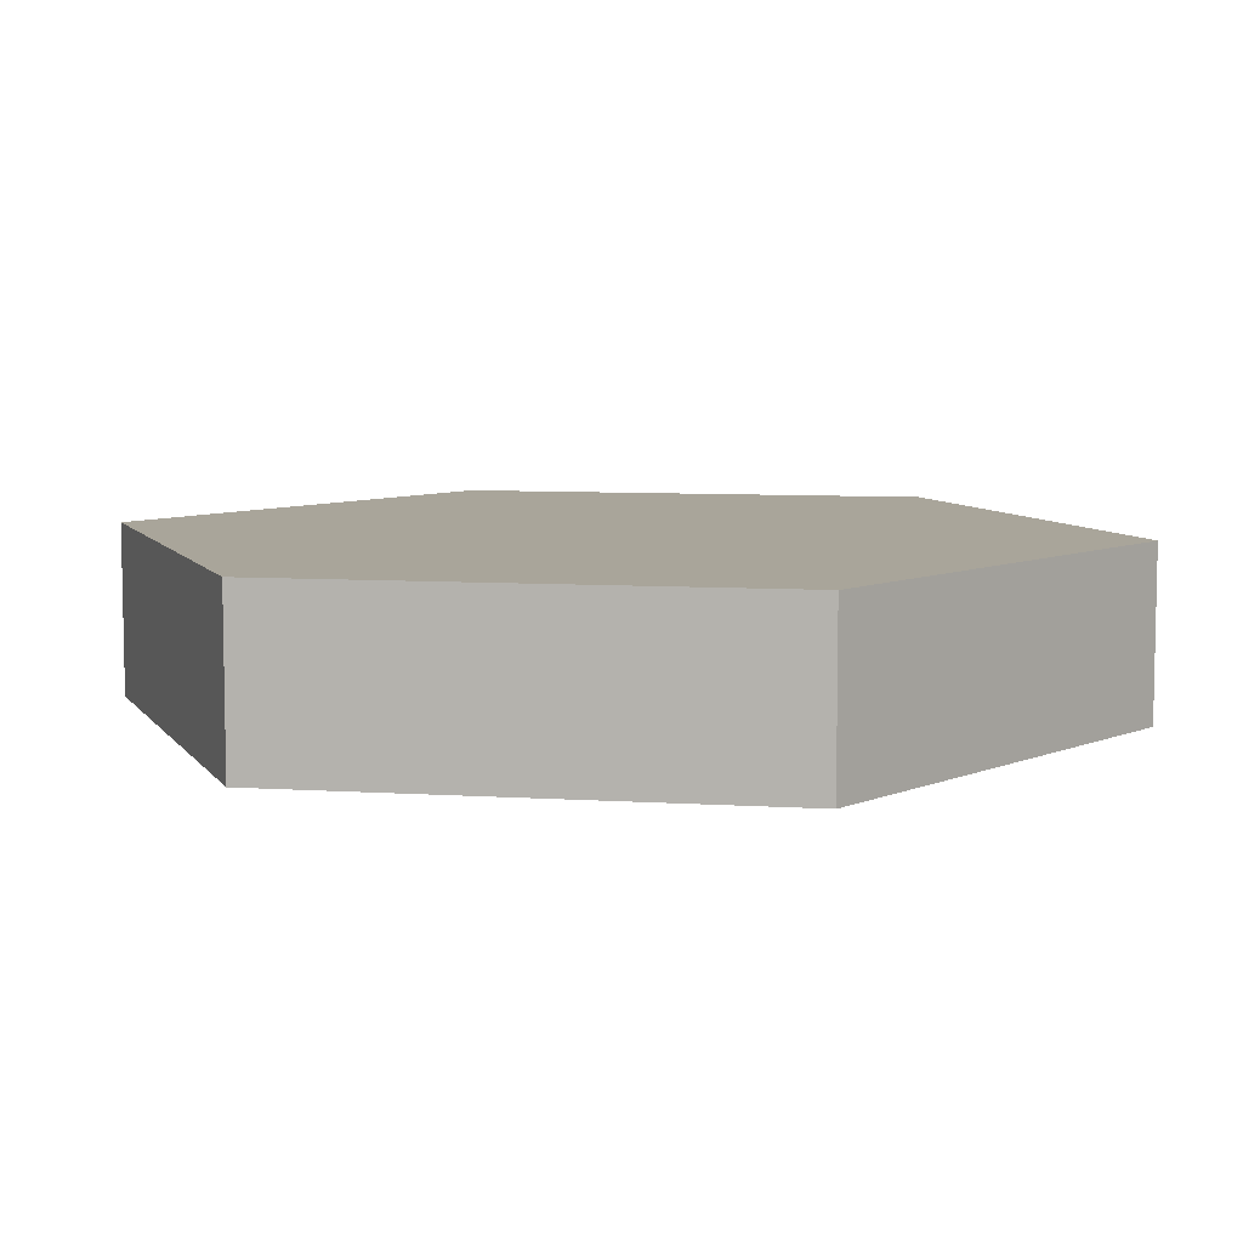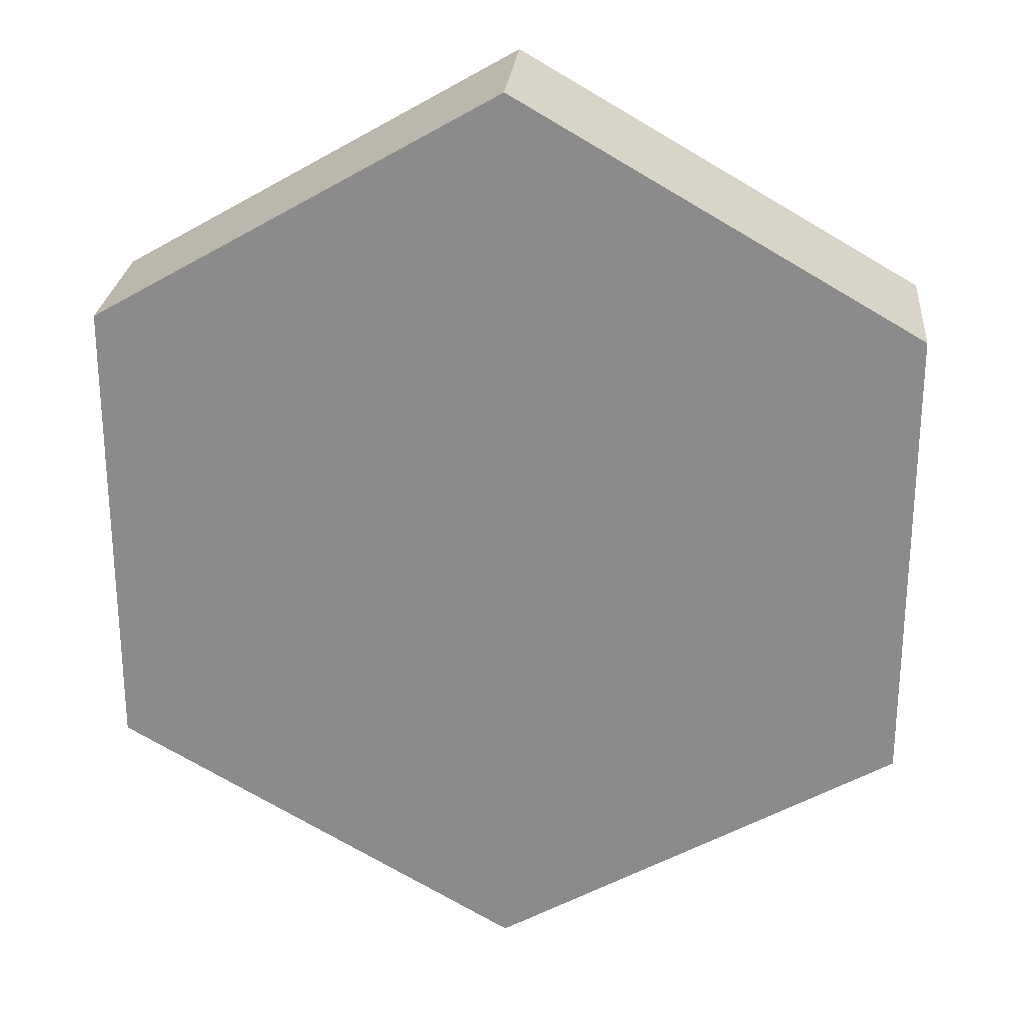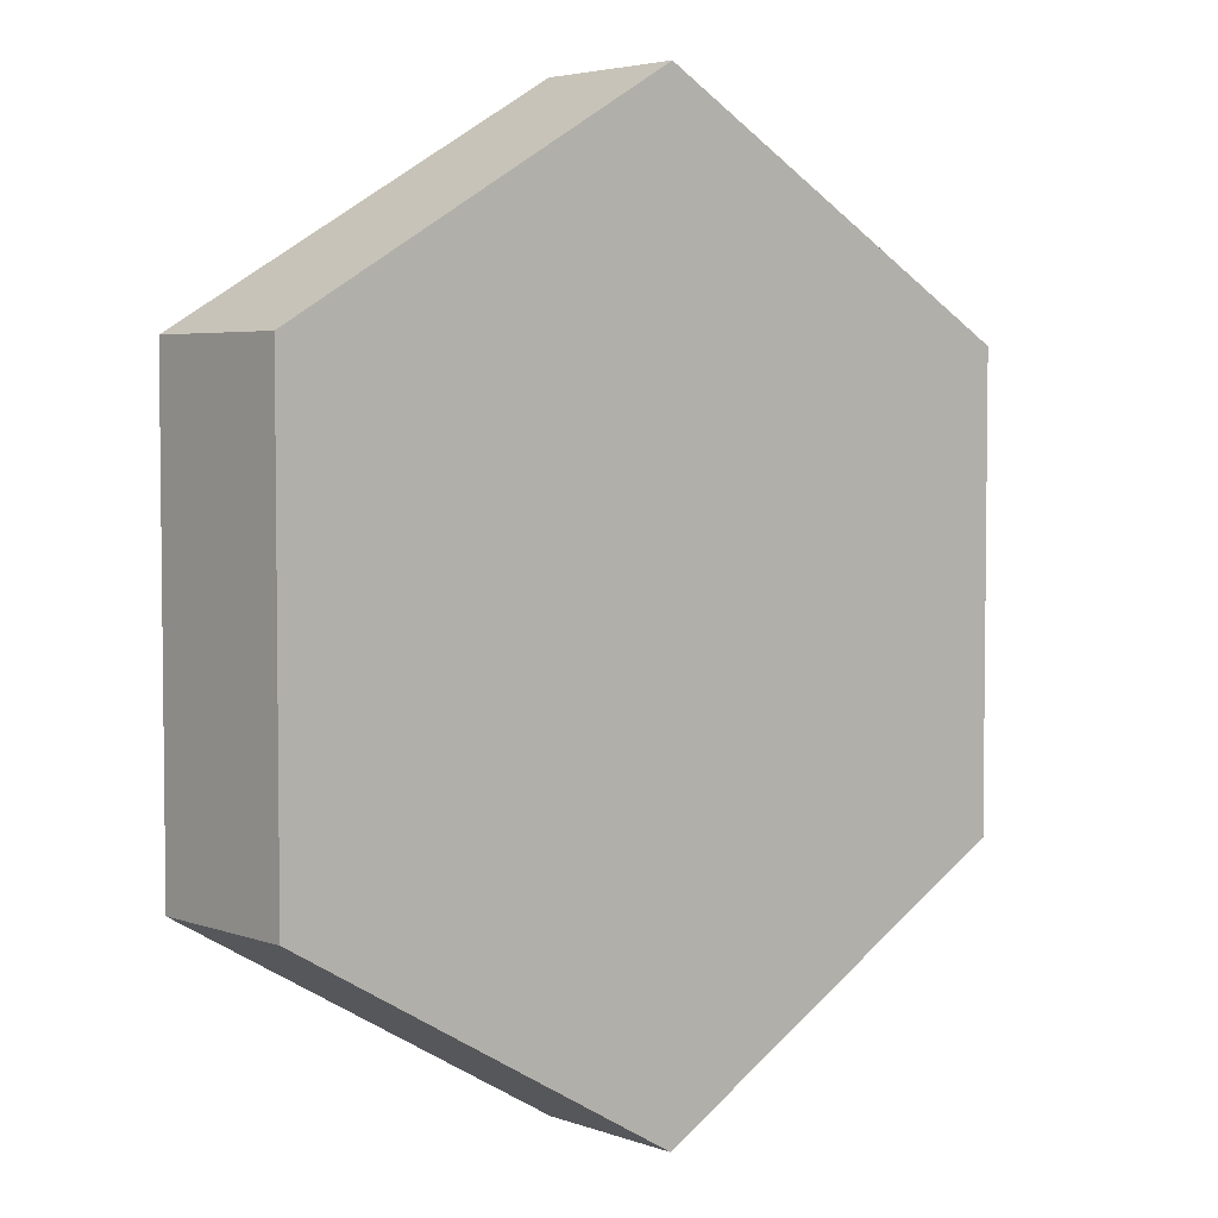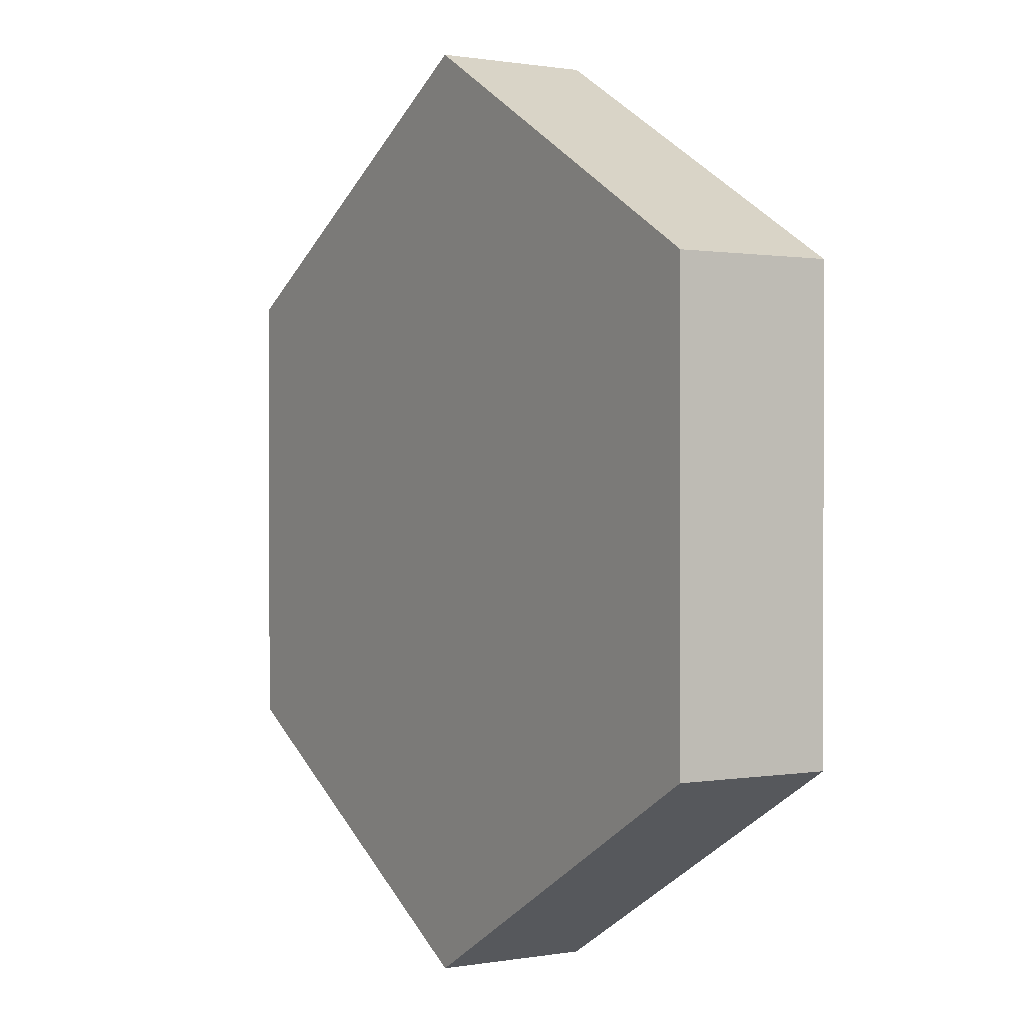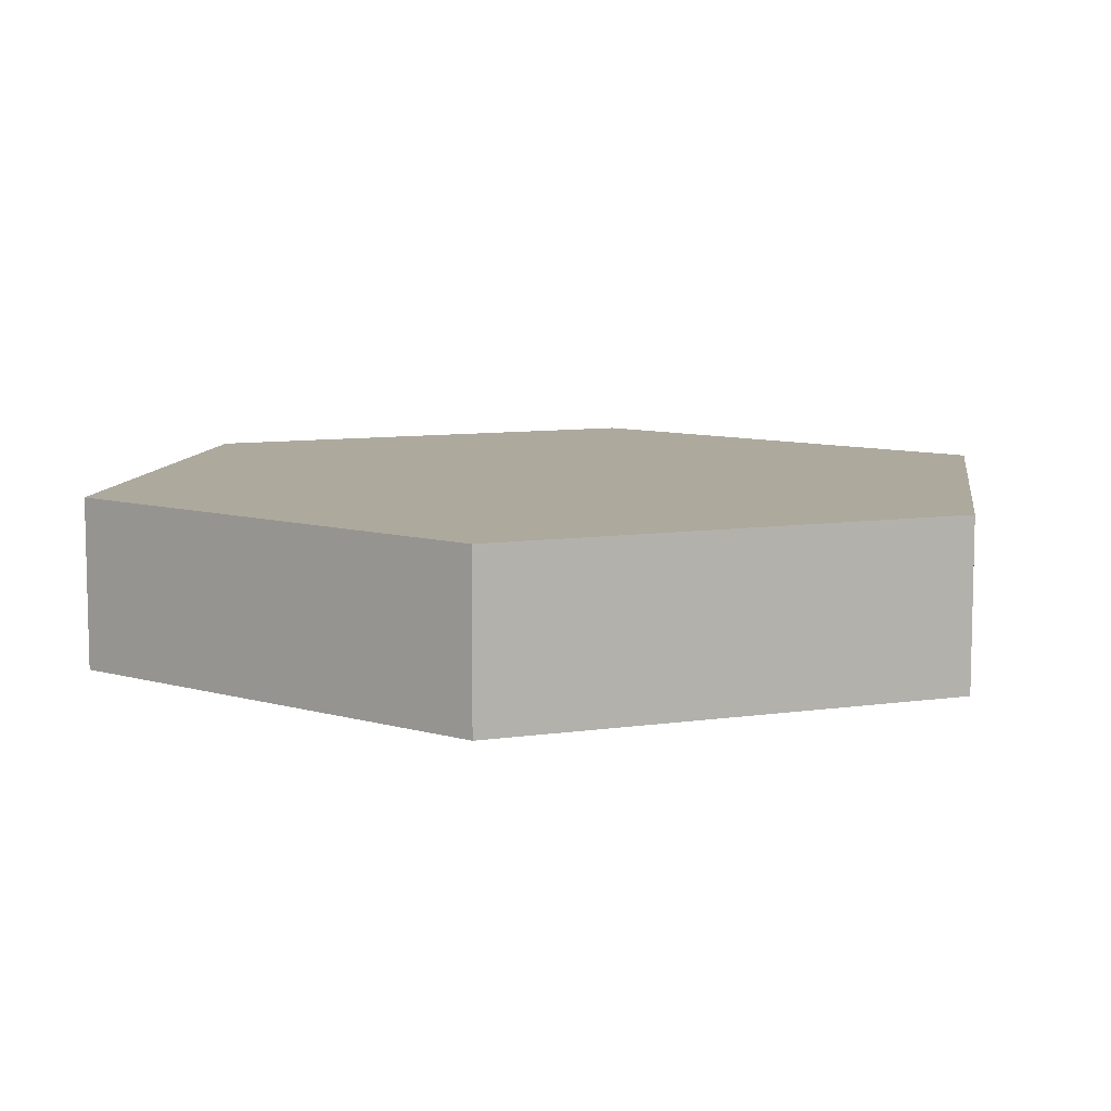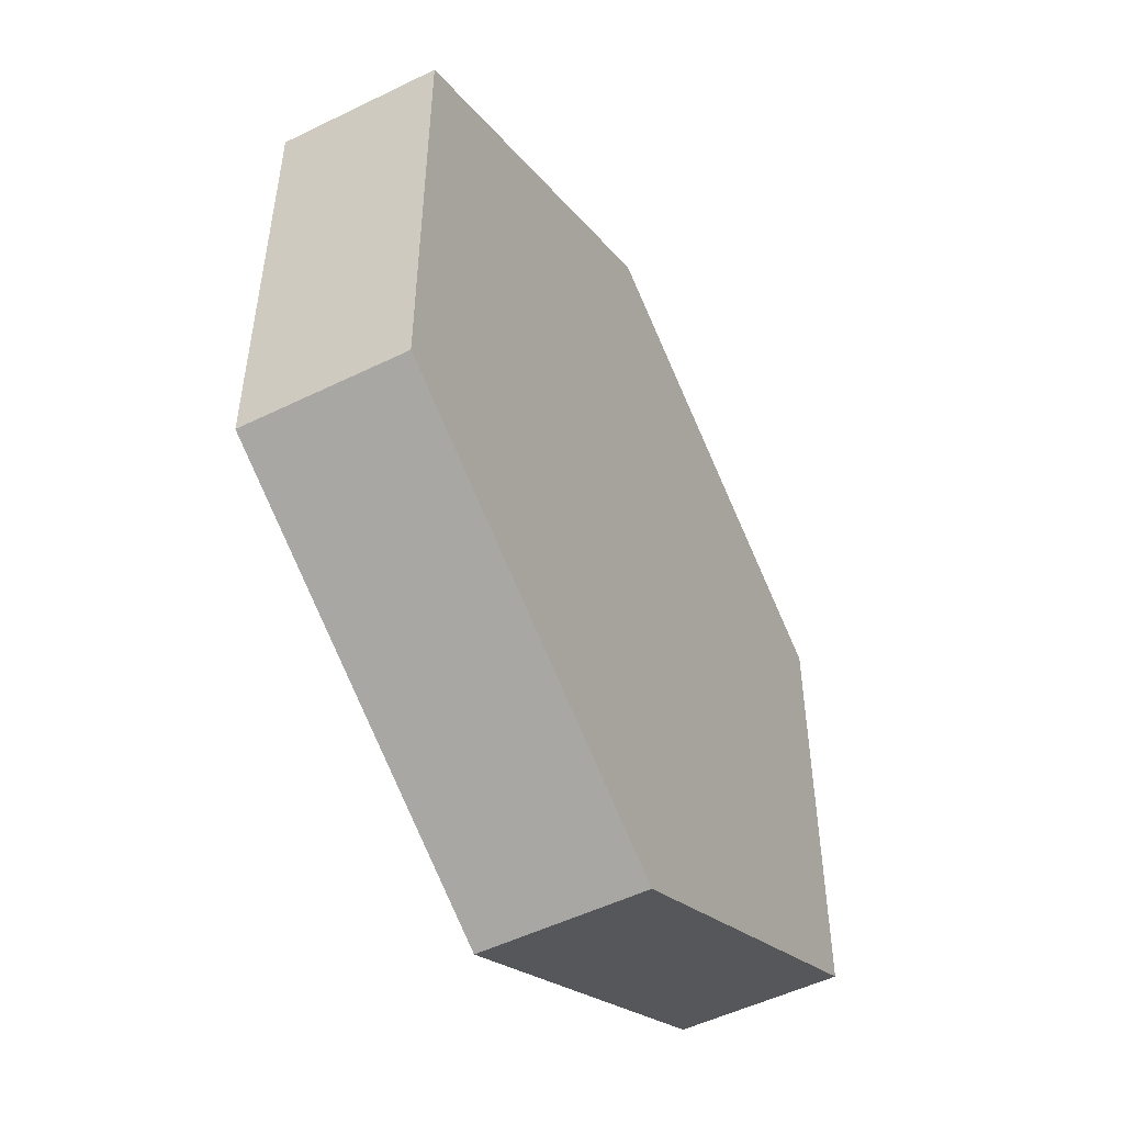
<metadata>
{"format":"obj","ext":"obj","renderer":"f3d","projection":"perspective","resolution":1024,"background":"white","views":[{"elev":7.5,"azim":-19.7,"up":"+Y"},{"elev":25.4,"azim":-174.8,"up":"+Z"},{"elev":4.2,"azim":-41.2,"up":"+Z"},{"elev":0.6,"azim":57.8,"up":"+Z"},{"elev":8.8,"azim":-111.7,"up":"+Y"},{"elev":-51.7,"azim":-62.1,"up":"+Z"}]}
</metadata>
<code>
g stone
v 0.5 0.2 -0.2887 1 1 1
v 0.5 0.1 -0.2887 1 1 1
v 0.5 0.2 0.2887 1 1 1
v 0.5 0.1 0.2887 1 1 1
v 1.198e-13 0.1 0.5774 1 1 1
v 1.198e-13 0.2 0.5774 1 1 1
v -1.35e-13 0.2 -0.5774 1 1 1
v -0.5 0.2 0.2887 1 1 1
v -0.5 0.2 -0.2887 1 1 1
v -0.5 0.1 -0.2887 1 1 1
v -0.5 0.1 0.2887 1 1 1
v -1.35e-13 0.1 -0.5774 1 1 1
v 1.278e-13 0 0.5774 1 1 1
v -0.5 0 0.2887 1 1 1
v 1.278e-13 0.1 0.5774 1 1 1
v 0.5 0 0.2887 1 1 1
v 0.5 0 -0.2887 1 1 1
v -1.271e-13 0 -0.5774 1 1 1
v -0.5 0 -0.2887 1 1 1
v -1.271e-13 0.1 -0.5774 1 1 1
f 3 2 1
f 2 3 4
f 3 5 4
f 5 3 6
f 1 6 3
f 6 1 7
f 6 7 8
f 8 7 9
f 11 9 10
f 9 11 8
f 6 11 5
f 11 6 8
f 9 12 10
f 12 9 7
f 7 2 12
f 2 7 1
f 15 14 13
f 14 15 11
f 4 13 16
f 13 4 15
f 4 17 2
f 17 4 16
f 13 17 16
f 17 13 18
f 18 13 14
f 18 14 19
f 20 17 18
f 17 20 2
f 10 18 19
f 18 10 20
f 14 10 19
f 10 14 11
g stone
f 3 2 1
f 2 3 4
f 3 5 4
f 5 3 6
f 1 6 3
f 6 1 7
f 6 7 8
f 8 7 9
f 11 9 10
f 9 11 8
f 6 11 5
f 11 6 8
f 9 12 10
f 12 9 7
f 7 2 12
f 2 7 1
f 15 14 13
f 14 15 11
f 4 13 16
f 13 4 15
f 4 17 2
f 17 4 16
f 13 17 16
f 17 13 18
f 18 13 14
f 18 14 19
f 20 17 18
f 17 20 2
f 10 18 19
f 18 10 20
f 14 10 19
f 10 14 11

</code>
